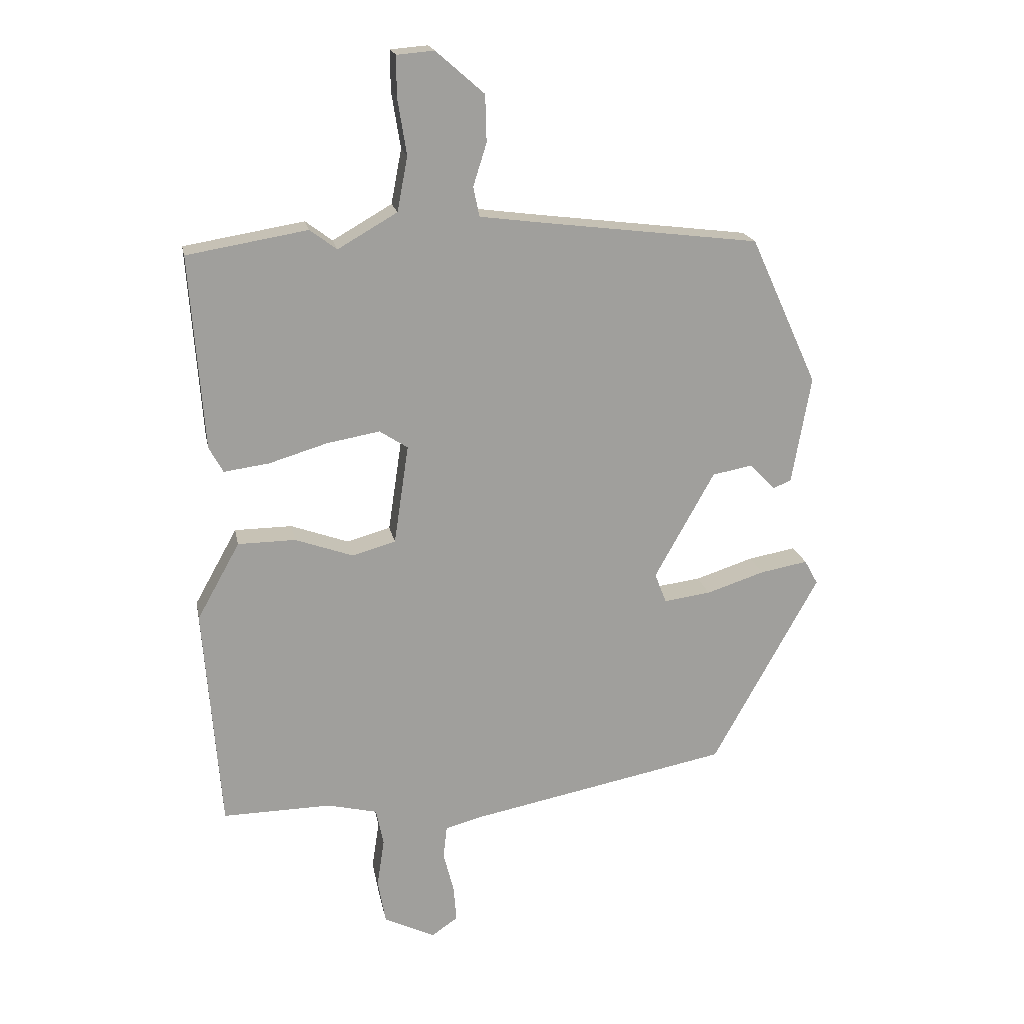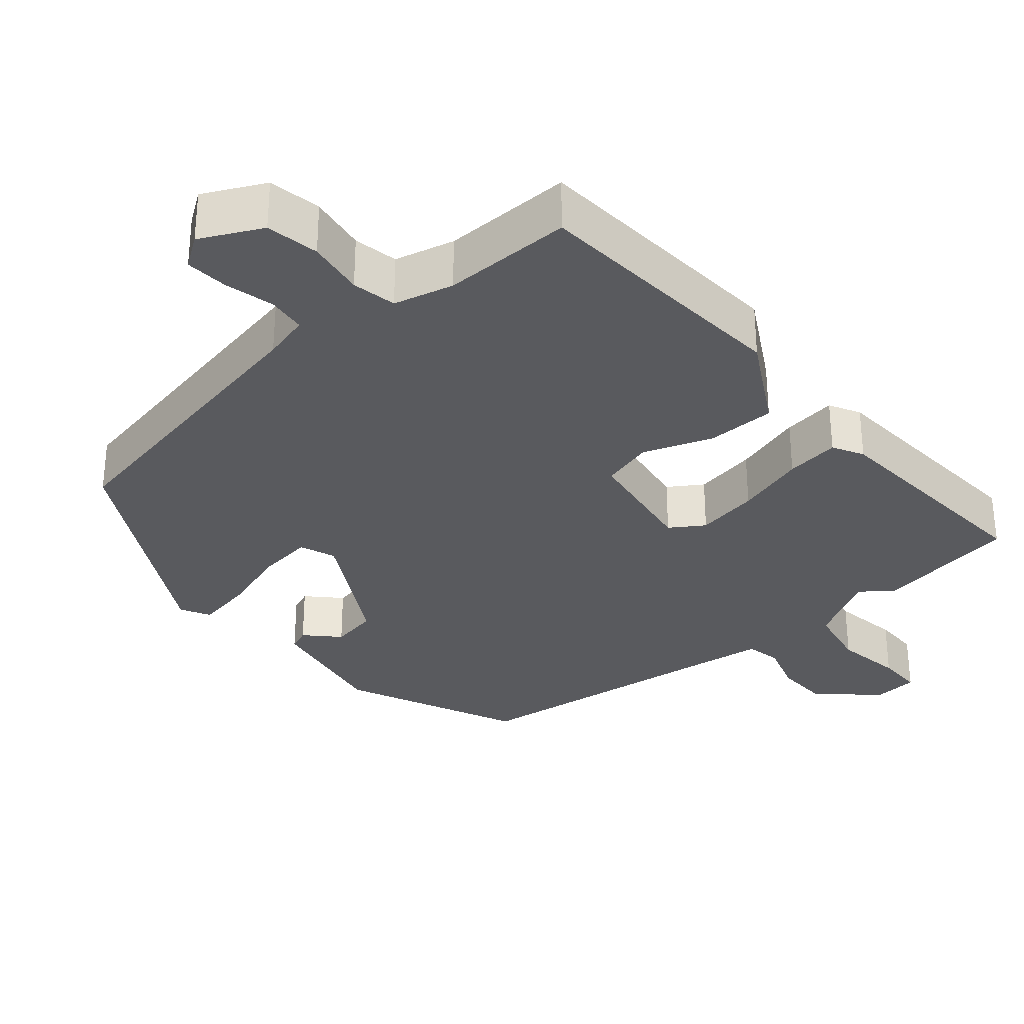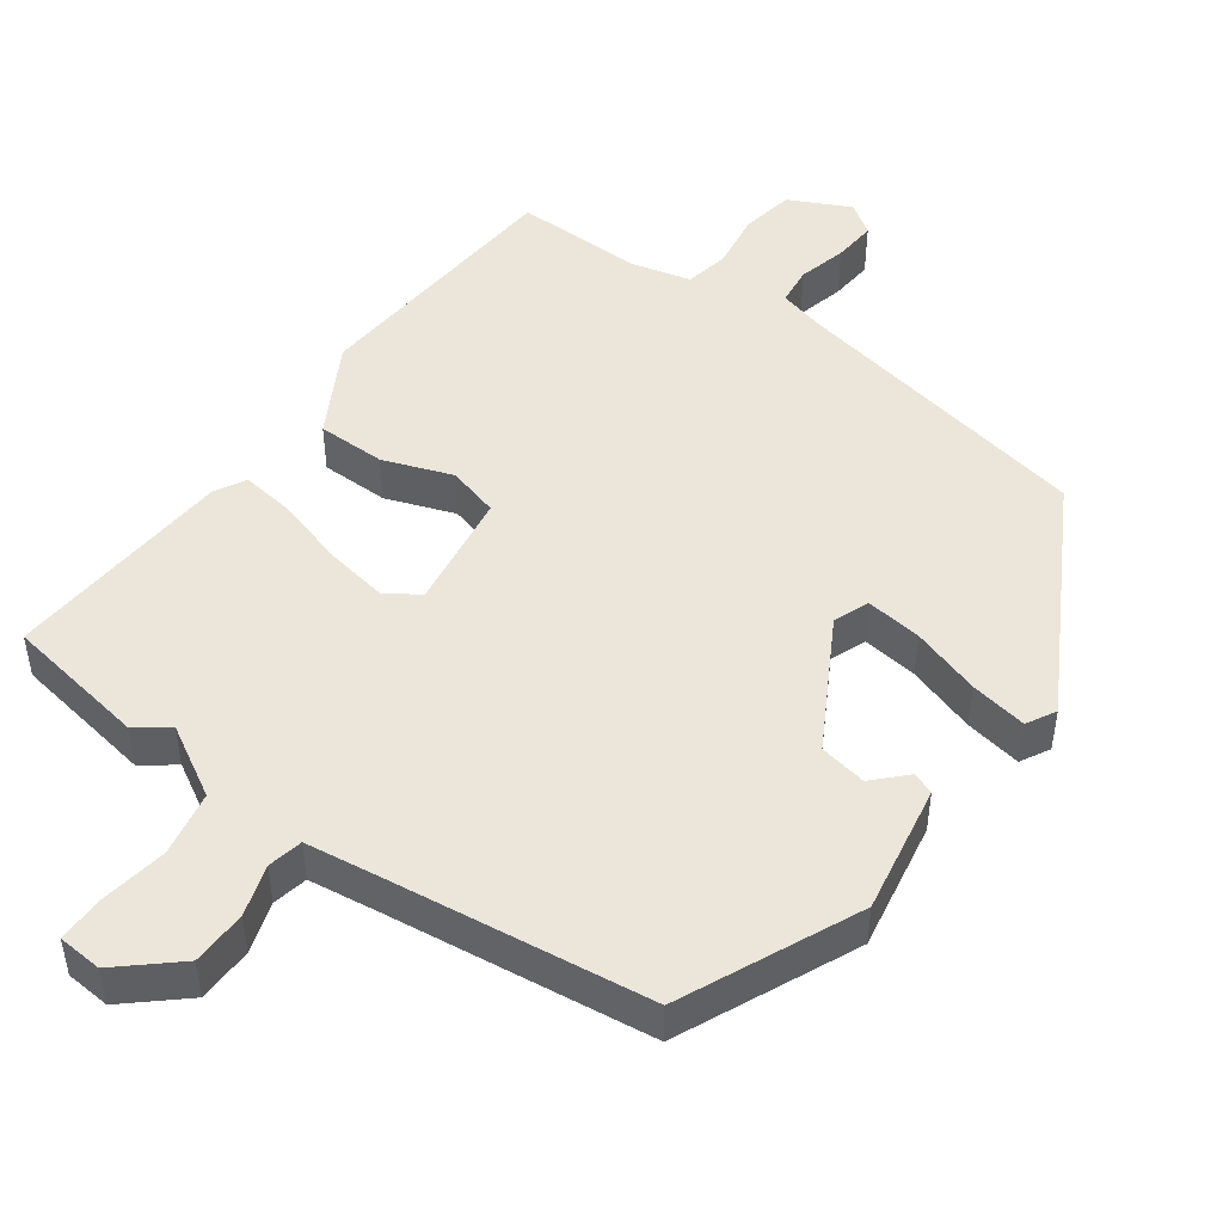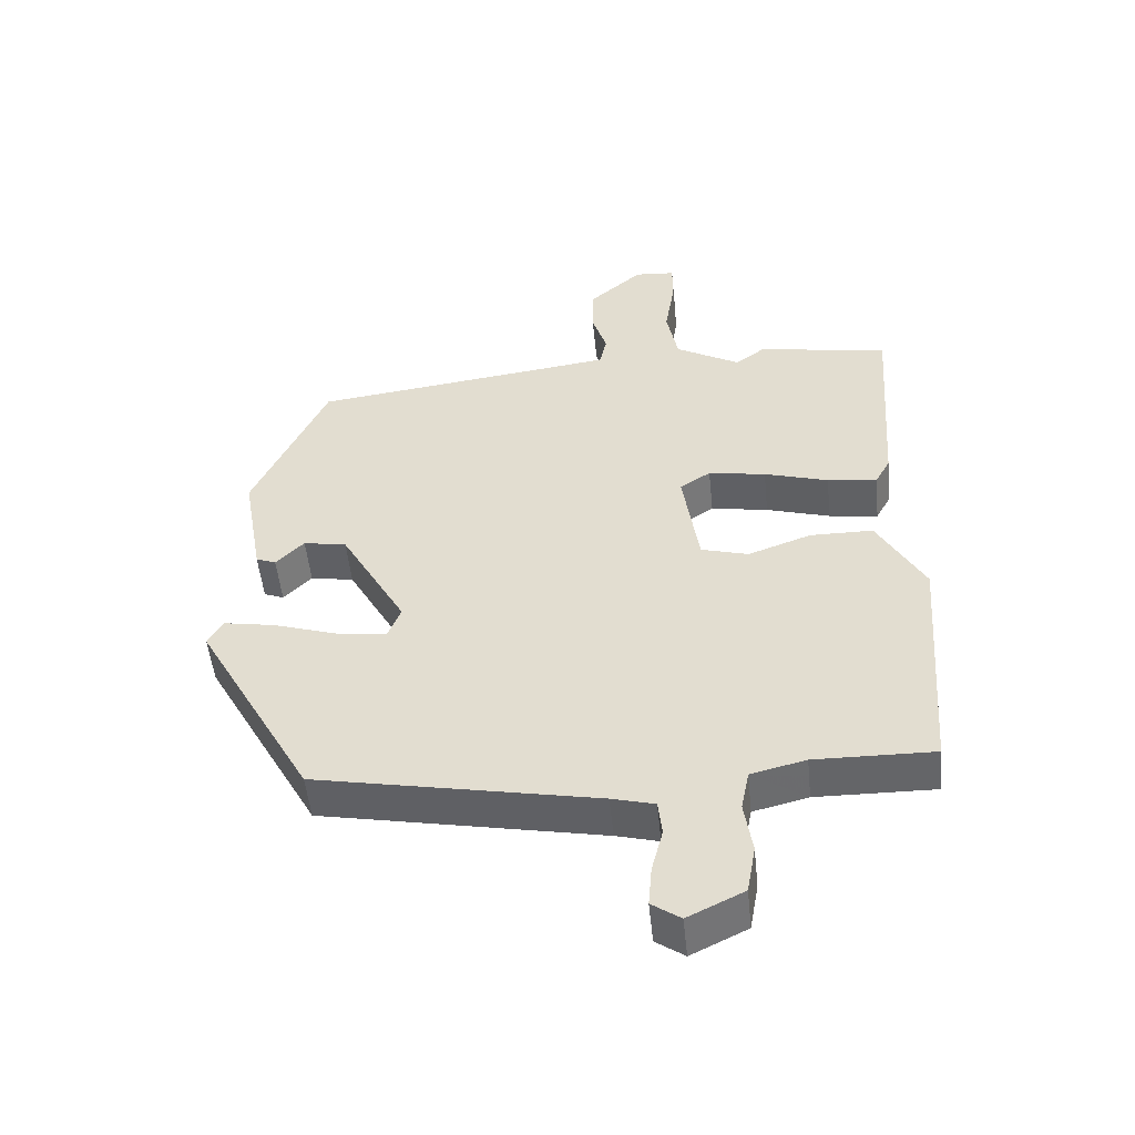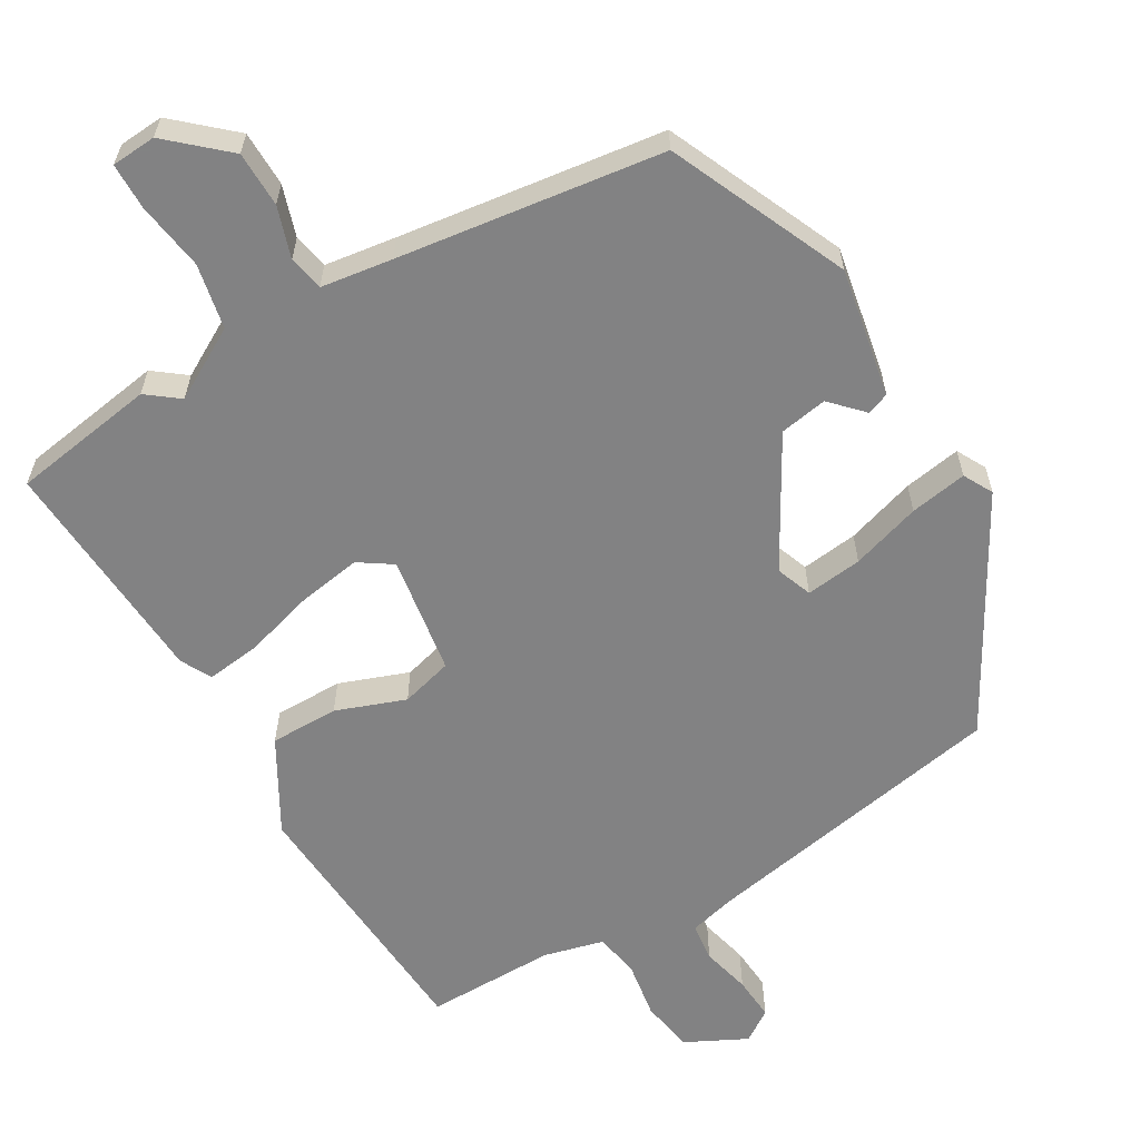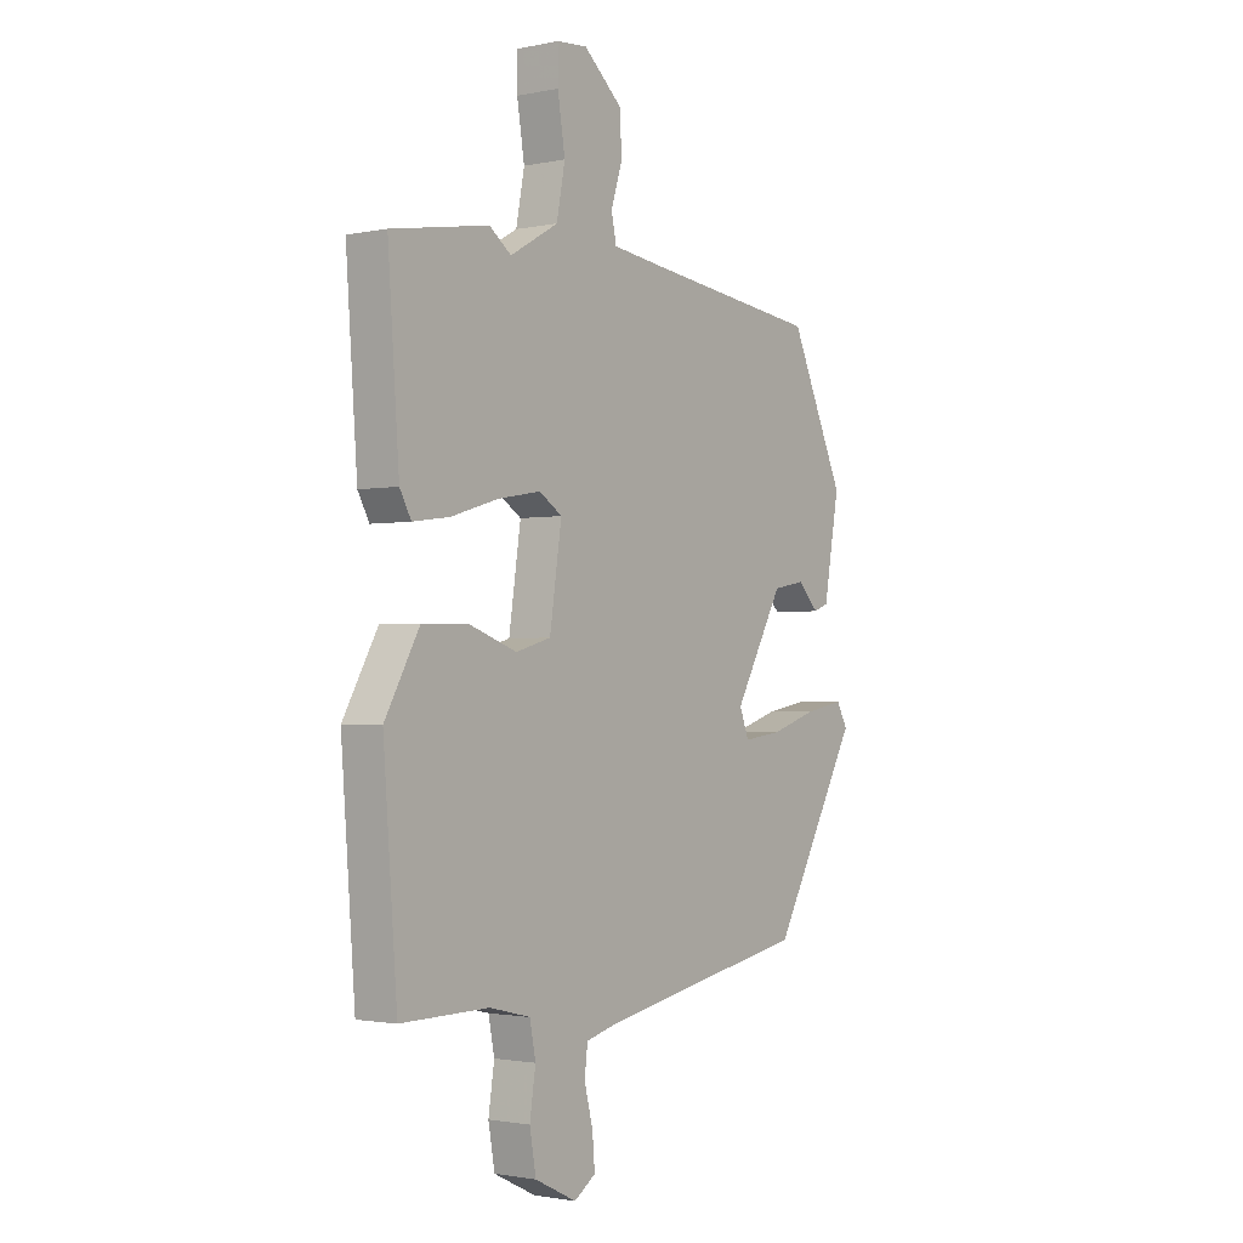
<metadata>
{"format":"obj","ext":"obj","renderer":"f3d","projection":"perspective","resolution":1024,"background":"white","views":[{"elev":19.0,"azim":-10.8,"up":"+Z"},{"elev":-31.6,"azim":-139.8,"up":"+Y"},{"elev":47.9,"azim":35.8,"up":"+Y"},{"elev":-51.7,"azim":-174.2,"up":"+Z"},{"elev":-60.9,"azim":29.8,"up":"+Y"},{"elev":-1.7,"azim":-53.3,"up":"+Z"}]}
</metadata>
<code>
v -0.506 0.07 -0.483
v -0.534 0.07 -0.116
v -0.464 0.07 0.01
v -0.37 0.07 0.011
v -0.275 0.07 -0.023
v -0.204 0.07 -0.003
v -0.18 0.07 0.16
v -0.226 0.07 0.19
v -0.312 0.07 0.175
v -0.408 0.07 0.146
v -0.482 0.07 0.136
v -0.505 0.07 0.178
v -0.528 0.07 0.495
v -0.331 0.07 0.528
v -0.287 0.07 0.495
v -0.19 0.07 0.551
v -0.173 0.07 0.64
v -0.188 0.07 0.733
v -0.188 0.07 0.797
v -0.127 0.07 0.802
v -0.048 0.07 0.733
v -0.046 0.07 0.657
v -0.068 0.07 0.587
v -0.058 0.07 0.539
v 0.04 0.07 0.526
v 0.402 0.07 0.481
v 0.512 0.07 0.239
v 0.481 0.07 0.062
v 0.451 0.07 0.05
v 0.409 0.07 0.093
v 0.344 0.07 0.081
v 0.246 0.07 -0.095
v 0.265 0.07 -0.144
v 0.342 0.07 -0.134
v 0.437 0.07 -0.103
v 0.515 0.07 -0.089
v 0.537 0.07 -0.129
v 0.363 0.07 -0.444
v -0.058 0.07 -0.527
v -0.122 0.07 -0.544
v -0.128 0.07 -0.597
v -0.111 0.07 -0.664
v -0.106 0.07 -0.724
v -0.149 0.07 -0.754
v -0.233 0.07 -0.713
v -0.246 0.07 -0.64
v -0.234 0.07 -0.561
v -0.246 0.07 -0.5
v -0.328 0.07 -0.48
v -0.506 0 -0.483
v -0.534 0 -0.116
v -0.464 0 0.01
v -0.37 0 0.011
v -0.275 0 -0.023
v -0.204 0 -0.003
v -0.18 0 0.16
v -0.226 0 0.19
v -0.312 0 0.175
v -0.408 0 0.146
v -0.482 0 0.136
v -0.505 0 0.178
v -0.528 0 0.495
v -0.331 0 0.528
v -0.287 0 0.495
v -0.19 0 0.551
v -0.173 0 0.64
v -0.188 0 0.733
v -0.188 0 0.797
v -0.127 0 0.802
v -0.048 0 0.733
v -0.046 0 0.657
v -0.068 0 0.587
v -0.058 0 0.539
v 0.04 0 0.526
v 0.402 0 0.481
v 0.512 0 0.239
v 0.481 0 0.062
v 0.451 0 0.05
v 0.409 0 0.093
v 0.344 0 0.081
v 0.246 0 -0.095
v 0.265 0 -0.144
v 0.342 0 -0.134
v 0.437 0 -0.103
v 0.515 0 -0.089
v 0.537 0 -0.129
v 0.363 0 -0.444
v -0.058 0 -0.527
v -0.122 0 -0.544
v -0.128 0 -0.597
v -0.111 0 -0.664
v -0.106 0 -0.724
v -0.149 0 -0.754
v -0.233 0 -0.713
v -0.246 0 -0.64
v -0.234 0 -0.561
v -0.246 0 -0.5
v -0.328 0 -0.48
f 44 45 46 47
f 44 47 48
f 41 42 43 44
f 40 41 44 48
f 39 40 48
f 38 39 48 49
f 34 35 36 37
f 33 34 37 38
f 32 33 38 49
f 27 28 29 30
f 25 26 27 30
f 24 25 30 31
f 20 21 22 23
f 20 23 24
f 17 18 19 20
f 16 17 20 24
f 15 16 24 31
f 13 14 15
f 9 10 11 12
f 8 9 12 13
f 7 8 13 15
f 2 3 4 5
f 2 5 6
f 1 2 6
f 49 1 6
f 32 49 6
f 7 15 31 32
f 6 7 32
f 96 95 94 93
f 97 96 93
f 93 92 91 90
f 97 93 90 89
f 97 89 88
f 98 97 88 87
f 86 85 84 83
f 87 86 83 82
f 98 87 82 81
f 79 78 77 76
f 79 76 75 74
f 80 79 74 73
f 72 71 70 69
f 73 72 69
f 69 68 67 66
f 73 69 66 65
f 80 73 65 64
f 64 63 62
f 61 60 59 58
f 62 61 58 57
f 64 62 57 56
f 54 53 52 51
f 55 54 51
f 55 51 50
f 55 50 98
f 55 98 81
f 81 80 64 56
f 81 56 55
f 1 50 51 2
f 2 51 52 3
f 3 52 53 4
f 4 53 54 5
f 5 54 55 6
f 6 55 56 7
f 7 56 57 8
f 8 57 58 9
f 9 58 59 10
f 10 59 60 11
f 11 60 61 12
f 12 61 62 13
f 13 62 63 14
f 14 63 64 15
f 15 64 65 16
f 16 65 66 17
f 17 66 67 18
f 18 67 68 19
f 19 68 69 20
f 20 69 70 21
f 21 70 71 22
f 22 71 72 23
f 23 72 73 24
f 24 73 74 25
f 25 74 75 26
f 26 75 76 27
f 27 76 77 28
f 28 77 78 29
f 29 78 79 30
f 30 79 80 31
f 31 80 81 32
f 32 81 82 33
f 33 82 83 34
f 34 83 84 35
f 35 84 85 36
f 36 85 86 37
f 37 86 87 38
f 38 87 88 39
f 39 88 89 40
f 40 89 90 41
f 41 90 91 42
f 42 91 92 43
f 43 92 93 44
f 44 93 94 45
f 45 94 95 46
f 46 95 96 47
f 47 96 97 48
f 48 97 98 49
f 49 98 50 1

</code>
